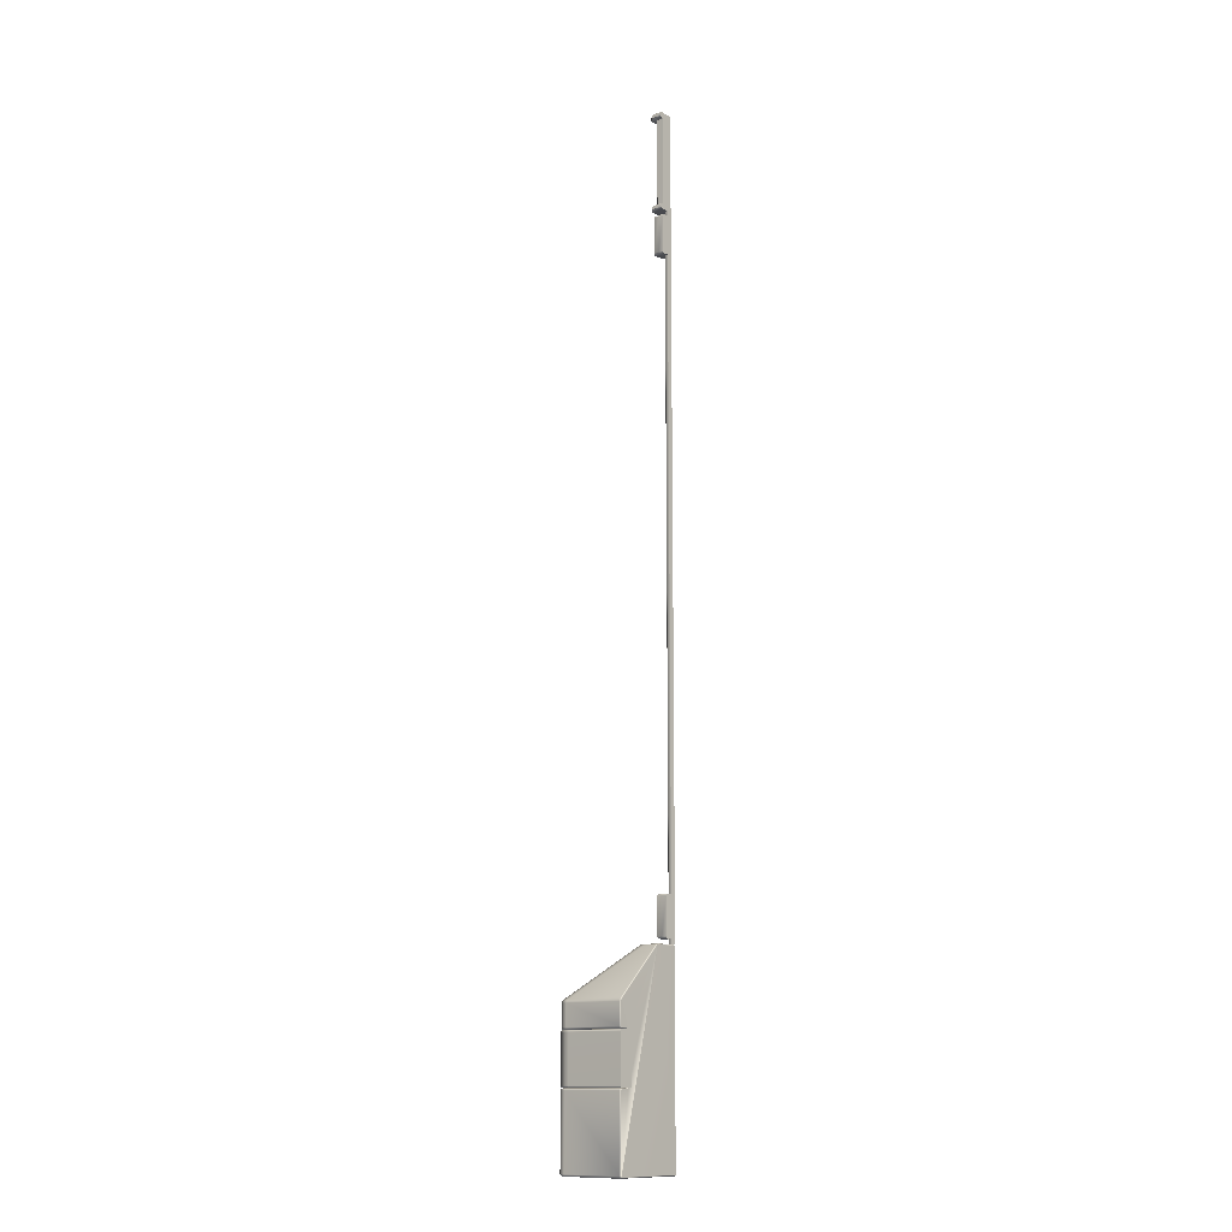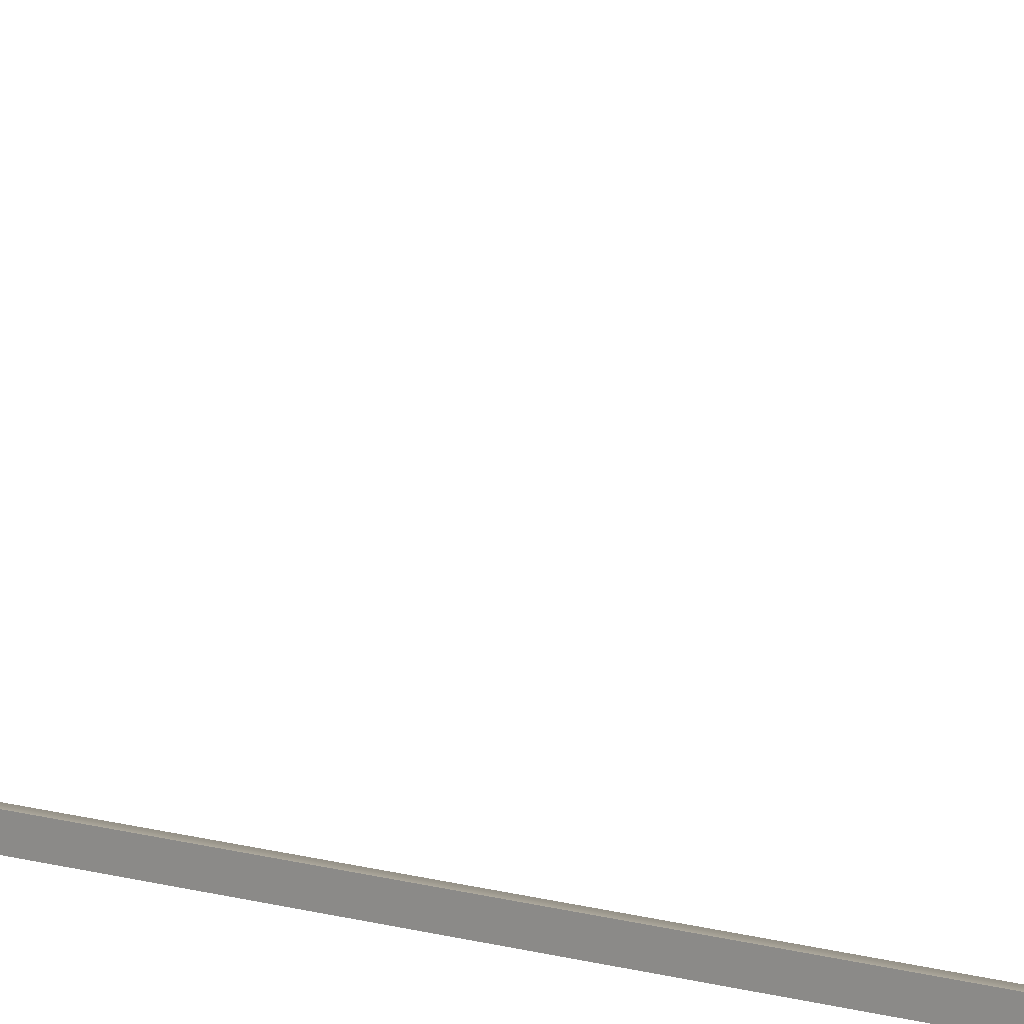
<metadata>
{"format":"obj","ext":"obj","renderer":"f3d","projection":"perspective","resolution":1024,"background":"white","views":[{"elev":-12.5,"azim":130.8,"up":"+Y"},{"elev":9.1,"azim":-45.1,"up":"+Z"}]}
</metadata>
<code>
o props.020
v 0.0198 0.98 0.0198
v 0.0198 0.82 0.0198
v -0 0.82 0.0198
v -0 0.98 0.0198
v 0.0198 3.58 0.0198
v 0.0198 3.42 0.0198
v -0 3.42 0.0198
v -0 3.58 0.0198
v 0.0198 0.82 0.0418
v -0 0.82 0.0418
v 0.0198 0.8223 0.04746
v -0 0.8223 0.04746
v 0.0198 0.828 0.0498
v -0 0.828 0.0498
v 0.0198 0.972 0.0498
v -0 0.972 0.0498
v 0.0198 0.9777 0.04746
v -0 0.9777 0.04746
v 0.0198 0.98 0.0418
v -0 0.98 0.0418
v 0.0198 3.42 0.0418
v -0 3.42 0.0418
v 0.0198 3.422 0.04746
v -0 3.422 0.04746
v 0.0198 3.428 0.0498
v -0 3.428 0.0498
v 0.0198 3.572 0.0498
v -0 3.572 0.0498
v 0.0198 3.578 0.04746
v -0 3.578 0.04746
v 0.0198 3.58 0.0418
v -0 3.58 0.0418
v 0.0418 0.82 0.03355
v 0.04746 0.8223 0.03921
v 0.03921 0.8223 0.04746
v 0.03355 0.82 0.0418
v 0.04746 0.9777 0.03921
v 0.0418 0.98 0.03355
v 0.03355 0.98 0.0418
v 0.03921 0.9777 0.04746
v 0.0498 0.972 0.04155
v 0.04155 0.972 0.0498
v 0.0498 0.828 0.04155
v 0.04155 0.828 0.0498
v 0.0418 3.42 0.03355
v 0.04746 3.422 0.03921
v 0.03921 3.422 0.04746
v 0.03355 3.42 0.0418
v 0.04746 3.578 0.03921
v 0.0418 3.58 0.03355
v 0.03355 3.58 0.0418
v 0.03921 3.578 0.04746
v 0.0498 3.572 0.04155
v 0.04155 3.572 0.0498
v 0.0498 3.428 0.04155
v 0.04155 3.428 0.0498
v 0.0418 0.98 0.0198
v 0.04746 0.9777 0.0198
v 0.0498 0.972 0.0198
v 0.0498 0.828 0.0198
v 0.04746 0.8223 0.0198
v 0.0418 0.82 0.0198
v 0.0418 3.58 0.0198
v 0.04746 3.578 0.0198
v 0.0498 3.572 0.0198
v 0.0498 3.428 0.0198
v 0.04746 3.422 0.0198
v 0.0418 3.42 0.0198
v 0.0198 0.98 0
v 0.0198 0.82 0
v 0.0198 3.58 1e-06
v 0.0198 3.42 1e-06
v 0.0418 0.98 0
v 0.04746 0.9777 0
v 0.0498 0.972 0
v 0.0498 0.828 0
v 0.04746 0.8223 0
v 0.0418 0.82 0
v 0.0418 3.58 1e-06
v 0.04746 3.578 1e-06
v 0.0498 3.572 1e-06
v 0.0498 3.428 1e-06
v 0.04746 3.422 1e-06
v 0.0418 3.42 1e-06
v 0.02 3.6 1e-06
v 0.02 0.8 0
v 0 0.8 0
v 0 3.6 1e-06
v -0 0.8 0.02
v -0 3.6 0.02
v 0.02 0.8 0.012
v 0.02 3.6 0.012
v 0.012 3.6 0.02
v 0.012 0.8 0.02
v 0.056 4 1e-06
v 0.06 3.996 1e-06
v 0.06 3.984 1e-06
v 0 3.6 1e-06
v -0 3.6 0.056
v -0 3.604 0.06
v -0 3.616 0.06
v 0.06 3.616 0.04226
v 0.056 3.62 0.03826
v 0.03825 3.62 0.056
v 0.04226 3.616 0.06
v 0.06 3.604 0.04226
v 0.04226 3.604 0.06
v 0.056 3.6 0.03826
v 0.03825 3.6 0.056
v 0.049 3.62 0.03289
v 0.045 3.624 0.02889
v 0.02889 3.624 0.045
v 0.03289 3.62 0.049
v 0.045 3.976 0.02889
v 0.049 3.98 0.03289
v 0.03289 3.98 0.049
v 0.02889 3.976 0.045
v 0.04226 3.984 0.06
v 0.03825 3.98 0.056
v 0.056 3.98 0.03826
v 0.06 3.984 0.04226
v 0.04226 3.996 0.06
v 0.06 3.996 0.04226
v 0.03825 4 0.056
v 0.056 4 0.03826
v -0 3.62 0.056
v -0 3.624 0.045
v -0 3.62 0.049
v -0 3.976 0.045
v -0 3.98 0.049
v -0 3.984 0.06
v -0 3.98 0.056
v -0 3.996 0.06
v -0 4 0.056
v 0.06 3.616 1e-06
v 0.056 3.62 1e-06
v 0.06 3.604 1e-06
v 0.056 3.6 1e-06
v 0.056 3.98 1e-06
v 0.045 3.976 1e-06
v 0.049 3.98 1e-06
v 0.045 3.624 1e-06
v 0.049 3.62 1e-06
v -0 0.5 0.292
v -0 0.5 0.24
v -0 0.3 0.24
v -0 0.3 0.292
v 0.24 0.492 0.3
v 0.24 0.4977 0.2977
v -0 0.4977 0.2977
v -0 0.492 0.3
v 0.24 0.5 0.292
v 0.24 0.5 0.24
v 0.24 0.3 0.24
v 0.24 0.3 0.292
v 0.24 0.3023 0.2977
v -0 0.3023 0.2977
v 0.24 0.308 0.3
v -0 0.308 0.3
v 0.286 0.4977 0.286
v 0.288 0.492 0.288
v 0.3 0.492 0.259
v 0.2816 0.5 0.2816
v 0.2977 0.4977 0.2566
v 0.2566 0.4977 0.2977
v 0.259 0.492 0.3
v 0.288 0.308 0.288
v 0.259 0.308 0.3
v 0.286 0.3023 0.286
v 0.2816 0.3 0.2816
v 0.2566 0.3023 0.2977
v 0.2977 0.3023 0.2566
v 0.3 0.308 0.259
v 0.24 0.4977 0.2977
v 0.24 0.492 0.3
v 0.24 0.5 0.292
v 0.251 0.5 0.292
v 0.24 0.3 0.292
v 0.251 0.3 0.292
v 0.24 0.3023 0.2977
v 0.24 0.308 0.3
v 0.292 0.5 0.251
v 0.2977 0.4977 0.24
v 0.292 0.5 0.24
v 0.3 0.492 0.24
v 0.3 0.308 0.24
v 0.2977 0.3023 0.24
v 0.292 0.3 0.251
v 0.292 0.3 0.24
v 0.2977 0.4977 0
v 0.3 0.492 0
v 0.3 0.308 0
v 0.2977 0.3023 -0
v 0.24 0.5 0.24
v 0.292 0.5 0.24
v 0.292 0.5 0
v 0.24 0.5 0
v 0.2977 0.4977 0.24
v 0.3 0.492 0.24
v 0.3 0.308 0.24
v 0.2977 0.3023 0.24
v 0.292 0.3 0.24
v 0.292 0.3 0
v 0.24 0.3 0.24
v 0.24 0.3 0
v 0.2688 -0 0.2894
v 0.2725 0.002343 0.2949
v 0.257 0.002343 0.2977
v 0.2513 -0 0.292
v 0.2816 -0 0.2816
v 0.2861 0.002343 0.2861
v 0.2949 0.002343 0.2725
v 0.2894 -0 0.2688
v 0.292 -0 0.2513
v 0.2977 0.002343 0.257
v 0.2971 0.008 0.2743
v 0.3 0.008 0.2593
v 0.2881 0.008 0.2881
v 0.2971 0.292 0.2743
v 0.3 0.292 0.2593
v 0.2881 0.292 0.2881
v 0.2949 0.2977 0.2725
v 0.2977 0.2977 0.257
v 0.2861 0.2977 0.2861
v 0.2894 0.3 0.2688
v 0.292 0.3 0.2513
v 0.2816 0.3 0.2816
v 0.2725 0.2977 0.2949
v 0.2688 0.3 0.2894
v 0.2513 0.3 0.292
v 0.257 0.2977 0.2977
v 0.2743 0.292 0.2971
v 0.2593 0.292 0.3
v 0.2743 0.008 0.2971
v 0.2593 0.008 0.3
v 0.2446 0.3 0.2654
v 0.237 0.3023 0.2595
v 0.2213 0.3023 0.2623
v 0.227 0.3 0.268
v 0.2576 0.3 0.2576
v 0.2507 0.3023 0.2507
v 0.2595 0.3023 0.237
v 0.2654 0.3 0.2446
v 0.268 0.3 0.227
v 0.2623 0.3023 0.2213
v 0.2571 0.308 0.2341
v 0.26 0.308 0.219
v 0.248 0.308 0.248
v 0.2571 0.492 0.2341
v 0.26 0.492 0.219
v 0.248 0.492 0.248
v 0.2595 0.4977 0.237
v 0.2623 0.4977 0.2213
v 0.2507 0.4977 0.2507
v 0.2654 0.5 0.2446
v 0.268 0.5 0.227
v 0.2576 0.5 0.2576
v 0.237 0.4977 0.2595
v 0.2446 0.5 0.2654
v 0.227 0.5 0.268
v 0.2213 0.4977 0.2623
v 0.2341 0.492 0.2571
v 0.219 0.492 0.26
v 0.2341 0.308 0.2571
v 0.219 0.308 0.26
v 0.2944 0.5023 0.2686
v 0.289 0.5 0.2652
v 0.2977 0.5023 0.2506
v 0.2843 0.5023 0.2843
v 0.28 0.5 0.28
v 0.2967 0.508 0.2703
v 0.3 0.508 0.253
v 0.2862 0.508 0.2862
v 0.2967 0.592 0.2703
v 0.3 0.592 0.253
v 0.2862 0.592 0.2862
v 0.2952 0.5994 0.269
v 0.2985 0.5994 0.2515
v 0.2849 0.5994 0.2849
v 0.2912 0.6057 0.2658
v 0.2813 0.6057 0.2813
v 0.1026 0.7943 0.0778
v 0.2943 0.6057 0.2473
v 0.1057 0.7943 0.05862
v 0.09305 0.7943 0.09305
v 0.09636 0.7985 0.07211
v 0.09939 0.7985 0.05236
v 0.08714 0.7985 0.08714
v 0.08905 0.8 0.06545
v 0.092 0.8 0.04497
v 0.08019 0.8 0.08019
v 0.07211 0.7985 0.09636
v 0.06545 0.8 0.08905
v 0.04497 0.8 0.092
v 0.05236 0.7985 0.09939
v 0.0778 0.7943 0.1026
v 0.05862 0.7943 0.1057
v 0.2658 0.6057 0.2912
v 0.2473 0.6057 0.2943
v 0.269 0.5994 0.2952
v 0.2515 0.5994 0.2985
v 0.2703 0.592 0.2967
v 0.253 0.592 0.3
v 0.2703 0.508 0.2967
v 0.253 0.508 0.3
v 0.2686 0.5023 0.2944
v 0.2506 0.5023 0.2977
v 0.2652 0.5 0.289
v 0.3 0.292 0.004
v 0.3 0.008 0.004
v 0.296 0.008796 0
v 0.296 0.2912 0
v 0.2977 0.2977 0.004
v 0.2946 0.2946 0
v 0.292 0.3 0.004
v 0.2912 0.296 0
v 0.268 0.3 0.004
v 0.2672 0.296 0
v 0.2623 0.3023 0.004
v 0.2593 0.2993 0
v 0.26 0.308 0.004
v 0.256 0.3072 0
v 0.26 0.492 0.004
v 0.256 0.4928 0
v 0.2623 0.4977 0.004
v 0.2593 0.5007 0
v 0.268 0.5 0.004
v 0.2672 0.504 0
v 0.292 0.5 0.004
v 0.2912 0.504 0
v 0.2977 0.5023 0.004
v 0.2946 0.5054 0
v 0.3 0.508 0.004
v 0.296 0.5088 0
v 0.3 0.592 0.004
v 0.296 0.5916 0
v 0.2985 0.5994 0.004
v 0.2948 0.5978 0
v 0.2943 0.6057 0.004
v 0.2912 0.6031 0
v 0.1057 0.7943 0.004
v 0.1031 0.7912 0
v 0.09939 0.7985 0.004
v 0.09783 0.7948 0
v 0.092 0.8 0.004
v 0.09161 0.796 0
v 0.004 0.8 0.004
v 0.004 0.796 0
v 0 0.004 0.004
v 0 0.796 0.004
v 0.004 0.004 0
v 0.292 -0 0.004
v 0.004 -0 0.004
v 0.2912 0.004 0
v 0.2977 0.002343 0.004
v 0.2946 0.005405 0
v 0 0.004 0.2912
v 0.004 -0 0.292
v 0 0.005405 0.2946
v 0.004 0.002343 0.2977
v 0 0.008796 0.296
v 0.004 0.008 0.3
v 0 0.2912 0.296
v 0.004 0.292 0.3
v 0 0.2946 0.2946
v 0.004 0.2977 0.2977
v 0 0.296 0.2912
v 0.004 0.3 0.292
v 0 0.296 0.2672
v 0.004 0.3 0.268
v 0 0.2993 0.2593
v 0.004 0.3023 0.2623
v 0 0.3072 0.256
v 0.004 0.308 0.26
v 0 0.4928 0.256
v 0.004 0.492 0.26
v 0 0.5007 0.2593
v 0.004 0.4977 0.2623
v 0 0.504 0.2672
v 0.004 0.5 0.268
v 0 0.504 0.2912
v 0.004 0.5 0.292
v 0 0.5054 0.2946
v 0.004 0.5023 0.2977
v 0 0.5088 0.296
v 0.004 0.508 0.3
v 0 0.5916 0.296
v 0.004 0.592 0.3
v 0 0.5978 0.2948
v 0.004 0.5994 0.2985
v 0 0.6031 0.2912
v 0.004 0.6057 0.2943
v 0 0.7912 0.1031
v 0.004 0.7943 0.1057
v 0 0.7948 0.09783
v 0.004 0.7985 0.09939
v 0 0.796 0.09161
v 0.004 0.8 0.092
v 0.245 0.5 0.292
v 0.292 0.5 0.245
v 0.24 0.3 0.24
v 0.24 0.5 0.24
v 0 4 1e-06
f 2 4 1
f 6 8 5
f 9 3 2
f 11 10 9
f 13 12 11
f 15 14 13
f 17 16 15
f 19 18 17
f 1 20 19
f 21 7 6
f 23 22 21
f 25 24 23
f 27 26 25
f 29 28 27
f 31 30 29
f 5 32 31
f 33 35 36
f 38 40 37
f 41 40 42
f 41 44 43
f 34 44 35
f 46 48 45
f 49 51 52
f 49 54 53
f 53 56 55
f 55 47 46
f 36 11 9
f 35 13 11
f 13 42 15
f 15 40 17
f 17 39 19
f 48 23 21
f 47 25 23
f 25 54 27
f 27 52 29
f 29 51 31
f 1 19 39
f 38 58 57
f 37 59 58
f 43 59 41
f 60 34 61
f 33 61 34
f 62 33 36
f 5 31 51
f 50 64 63
f 49 65 64
f 55 65 53
f 66 46 67
f 45 67 46
f 6 68 45
f 1 70 2
f 5 72 6
f 1 73 69
f 58 73 57
f 59 74 58
f 60 75 59
f 61 76 60
f 62 77 61
f 2 78 62
f 63 71 5
f 64 79 63
f 65 80 64
f 66 81 65
f 67 82 66
f 68 83 67
f 6 84 68
f 12 16 18
f 26 30 24
f 75 77 74
f 80 82 83
f 86 88 85
f 90 87 89
f 92 94 91
f 92 86 85
f 87 86 91
f 94 90 89
f 90 93 92
f 95 96 97
f 99 101 98
f 103 105 102
f 102 107 106
f 108 107 109
f 111 113 110
f 114 116 117
f 114 112 111
f 119 121 118
f 118 123 122
f 124 123 125
f 104 101 105
f 112 128 113
f 127 117 129
f 130 117 116
f 131 119 118
f 122 131 118
f 133 124 134
f 100 109 107
f 105 100 107
f 135 103 102
f 106 135 102
f 137 108 138
f 96 125 123
f 121 96 123
f 97 120 139
f 114 141 115
f 111 140 114
f 143 111 110
f 136 110 103
f 132 116 119
f 124 125 95
f 99 98 138
f 145 147 144
f 149 151 148
f 152 150 149
f 153 144 152
f 154 145 153
f 154 147 146
f 156 147 155
f 156 159 157
f 148 159 158
f 160 161 162
f 163 160 164
f 160 163 165
f 161 160 166
f 161 168 167
f 169 167 168
f 170 169 171
f 169 170 172
f 167 169 173
f 167 162 161
f 175 165 174
f 174 177 176
f 179 180 178
f 181 171 168
f 175 168 166
f 177 182 176
f 183 182 164
f 164 185 183
f 173 185 162
f 186 172 187
f 188 187 172
f 188 179 189
f 190 192 193
f 195 197 194
f 198 196 195
f 199 190 198
f 200 191 199
f 201 192 200
f 202 193 201
f 204 203 202
f 194 205 204
f 206 208 209
f 210 207 206
f 213 215 212
f 210 212 211
f 212 217 216
f 211 216 218
f 216 220 219
f 218 219 221
f 222 220 223
f 224 219 222
f 225 223 226
f 227 222 225
f 229 231 228
f 227 228 224
f 228 233 232
f 224 232 221
f 232 235 234
f 221 234 218
f 207 235 208
f 211 234 207
f 237 239 236
f 241 236 240
f 242 244 245
f 241 243 242
f 246 245 247
f 248 242 246
f 246 250 249
f 248 249 251
f 249 253 252
f 251 252 254
f 252 256 255
f 254 255 257
f 258 260 261
f 254 259 258
f 262 261 263
f 251 258 262
f 262 265 264
f 251 264 248
f 264 238 237
f 248 237 241
f 266 267 268
f 270 266 269
f 266 272 271
f 269 271 273
f 271 275 274
f 273 274 276
f 277 275 278
f 279 274 277
f 280 277 278
f 281 277 280
f 282 283 284
f 285 280 282
f 286 284 287
f 288 282 286
f 289 287 290
f 291 286 289
f 293 295 292
f 291 292 288
f 292 297 296
f 288 296 285
f 296 299 298
f 285 298 281
f 300 298 301
f 281 300 279
f 300 303 302
f 279 302 276
f 302 305 304
f 276 304 273
f 306 305 307
f 269 304 306
f 308 306 307
f 270 306 308
f 310 312 309
f 309 314 313
f 315 314 316
f 317 316 318
f 319 318 320
f 319 322 321
f 321 324 323
f 325 324 326
f 325 328 327
f 327 330 329
f 329 332 331
f 333 332 334
f 335 334 336
f 335 338 337
f 339 338 340
f 339 342 341
f 341 344 343
f 345 344 346
f 347 346 348
f 350 351 349
f 353 354 352
f 352 356 355
f 310 356 311
f 357 353 358
f 359 358 360
f 359 362 361
f 361 364 363
f 365 364 366
f 365 368 367
f 367 370 369
f 369 372 371
f 373 372 374
f 375 374 376
f 375 378 377
f 379 378 380
f 381 380 382
f 383 382 384
f 383 386 385
f 385 388 387
f 389 388 390
f 389 392 391
f 393 392 394
f 395 394 396
f 395 398 397
f 397 347 350
f 350 347 348
f 353 349 351
f 351 346 354
f 349 359 350
f 209 360 358
f 362 208 235
f 233 362 235
f 364 231 366
f 366 230 368
f 370 238 372
f 372 265 374
f 376 265 263
f 263 378 376
f 380 261 260
f 384 399 307
f 386 307 305
f 388 305 303
f 388 301 390
f 390 299 392
f 392 297 394
f 394 295 396
f 396 294 398
f 290 343 345
f 341 287 284
f 284 339 341
f 283 337 339
f 278 335 337
f 333 275 272
f 333 268 331
f 331 400 329
f 327 253 325
f 325 250 323
f 321 250 247
f 247 319 321
f 317 245 244
f 313 226 223
f 223 309 313
f 310 220 217
f 310 215 355
f 355 214 352
f 239 368 230
f 382 260 399
f 347 294 293
f 353 214 358
f 308 307 399
f 298 299 301
f 280 278 283
f 267 400 268
f 169 172 173
f 170 188 172
f 170 171 179
f 169 168 171
f 160 165 166
f 163 177 165
f 163 164 182
f 160 162 164
f 213 206 209
f 209 214 213
f 291 290 345
f 347 291 345
f 329 256 327
f 400 255 256
f 267 257 255
f 308 257 270
f 399 259 308
f 243 226 244
f 315 244 226
f 240 225 243
f 240 229 227
f 236 230 229
f 375 395 373
f 375 377 393
f 377 379 393
f 379 383 393
f 383 391 393
f 387 391 385
f 397 373 395
f 361 371 373
f 361 369 371
f 361 367 369
f 361 365 367
f 361 363 365
f 350 361 397
f 326 338 328
f 332 328 338
f 336 332 338
f 326 342 340
f 324 322 342
f 322 311 342
f 322 320 311
f 320 318 311
f 318 312 311
f 316 314 312
f 311 344 342
f 354 344 356
f 203 197 196
f 190 203 196
f 179 401 189
f 182 402 176
f 150 159 151
f 144 157 150
f 138 109 99
f 124 403 134
f 120 116 115
f 115 139 120
f 126 113 128
f 103 113 104
f 131 130 132
f 131 134 403
f 403 129 130
f 403 127 129
f 98 128 127
f 101 128 98
f 138 142 137
f 142 143 137
f 143 135 137
f 403 142 98
f 403 141 140
f 97 141 95
f 92 88 90
f 87 94 89
f 84 71 79
f 80 84 79
f 78 69 73
f 73 77 78
f 32 7 22
f 22 30 32
f 20 3 10
f 12 20 10
f 6 48 21
f 5 50 63
f 36 2 62
f 1 38 57
f 2 3 4
f 6 7 8
f 9 10 3
f 11 12 10
f 13 14 12
f 15 16 14
f 17 18 16
f 19 20 18
f 1 4 20
f 21 22 7
f 23 24 22
f 25 26 24
f 27 28 26
f 29 30 28
f 31 32 30
f 5 8 32
f 33 34 35
f 38 39 40
f 41 37 40
f 41 42 44
f 34 43 44
f 46 47 48
f 49 50 51
f 49 52 54
f 53 54 56
f 55 56 47
f 36 35 11
f 35 44 13
f 13 44 42
f 15 42 40
f 17 40 39
f 48 47 23
f 47 56 25
f 25 56 54
f 27 54 52
f 29 52 51
f 38 37 58
f 37 41 59
f 43 60 59
f 60 43 34
f 33 62 61
f 50 49 64
f 49 53 65
f 55 66 65
f 66 55 46
f 45 68 67
f 1 69 70
f 5 71 72
f 1 57 73
f 58 74 73
f 59 75 74
f 60 76 75
f 61 77 76
f 62 78 77
f 2 70 78
f 63 79 71
f 64 80 79
f 65 81 80
f 66 82 81
f 67 83 82
f 68 84 83
f 6 72 84
f 12 14 16
f 26 28 30
f 75 76 77
f 80 81 82
f 86 87 88
f 90 88 87
f 92 93 94
f 92 91 86
f 94 93 90
f 99 100 101
f 103 104 105
f 102 105 107
f 108 106 107
f 111 112 113
f 114 115 116
f 114 117 112
f 119 120 121
f 118 121 123
f 124 122 123
f 104 126 101
f 112 127 128
f 127 112 117
f 130 129 117
f 131 132 119
f 122 133 131
f 133 122 124
f 100 99 109
f 105 101 100
f 135 136 103
f 106 137 135
f 137 106 108
f 96 95 125
f 121 97 96
f 97 121 120
f 114 140 141
f 111 142 140
f 143 142 111
f 136 143 110
f 132 130 116
f 145 146 147
f 149 150 151
f 152 144 150
f 153 145 144
f 154 146 145
f 154 155 147
f 156 157 147
f 156 158 159
f 148 151 159
f 161 166 168
f 167 173 162
f 175 166 165
f 174 165 177
f 179 171 180
f 181 180 171
f 175 181 168
f 177 163 182
f 183 184 182
f 164 162 185
f 173 186 185
f 186 173 172
f 188 189 187
f 188 170 179
f 190 191 192
f 195 196 197
f 198 190 196
f 199 191 190
f 200 192 191
f 201 193 192
f 202 203 193
f 204 205 203
f 194 197 205
f 206 207 208
f 210 211 207
f 213 214 215
f 210 213 212
f 212 215 217
f 211 212 216
f 216 217 220
f 218 216 219
f 222 219 220
f 224 221 219
f 225 222 223
f 227 224 222
f 229 230 231
f 227 229 228
f 228 231 233
f 224 228 232
f 232 233 235
f 221 232 234
f 207 234 235
f 211 218 234
f 237 238 239
f 241 237 236
f 242 243 244
f 241 240 243
f 246 242 245
f 248 241 242
f 246 247 250
f 248 246 249
f 249 250 253
f 251 249 252
f 252 253 256
f 254 252 255
f 258 259 260
f 254 257 259
f 262 258 261
f 251 254 258
f 262 263 265
f 251 262 264
f 264 265 238
f 248 264 237
f 270 267 266
f 266 268 272
f 269 266 271
f 271 272 275
f 273 271 274
f 277 274 275
f 279 276 274
f 281 279 277
f 282 280 283
f 285 281 280
f 286 282 284
f 288 285 282
f 289 286 287
f 291 288 286
f 293 294 295
f 291 293 292
f 292 295 297
f 288 292 296
f 296 297 299
f 285 296 298
f 281 298 300
f 300 301 303
f 279 300 302
f 302 303 305
f 276 302 304
f 306 304 305
f 269 273 304
f 270 269 306
f 310 311 312
f 309 312 314
f 315 313 314
f 317 315 316
f 319 317 318
f 319 320 322
f 321 322 324
f 325 323 324
f 325 326 328
f 327 328 330
f 329 330 332
f 333 331 332
f 335 333 334
f 335 336 338
f 339 337 338
f 339 340 342
f 341 342 344
f 345 343 344
f 347 345 346
f 350 348 351
f 353 351 354
f 352 354 356
f 310 355 356
f 357 349 353
f 359 357 358
f 359 360 362
f 361 362 364
f 365 363 364
f 365 366 368
f 367 368 370
f 369 370 372
f 373 371 372
f 375 373 374
f 375 376 378
f 379 377 378
f 381 379 380
f 383 381 382
f 383 384 386
f 385 386 388
f 389 387 388
f 389 390 392
f 393 391 392
f 395 393 394
f 395 396 398
f 397 398 347
f 351 348 346
f 349 357 359
f 209 208 360
f 362 360 208
f 233 364 362
f 364 233 231
f 366 231 230
f 370 239 238
f 372 238 265
f 376 374 265
f 263 261 378
f 380 378 261
f 384 382 399
f 386 384 307
f 388 386 305
f 388 303 301
f 390 301 299
f 392 299 297
f 394 297 295
f 396 295 294
f 290 287 343
f 341 343 287
f 284 283 339
f 283 278 337
f 278 275 335
f 333 335 275
f 333 272 268
f 331 268 400
f 327 256 253
f 325 253 250
f 321 323 250
f 247 245 319
f 317 319 245
f 313 315 226
f 223 220 309
f 310 309 220
f 310 217 215
f 355 215 214
f 239 370 368
f 382 380 260
f 347 398 294
f 353 352 214
f 213 210 206
f 209 358 214
f 291 289 290
f 347 293 291
f 329 400 256
f 400 267 255
f 267 270 257
f 308 259 257
f 399 260 259
f 243 225 226
f 315 317 244
f 240 227 225
f 240 236 229
f 236 239 230
f 375 393 395
f 379 381 383
f 383 385 391
f 387 389 391
f 397 361 373
f 350 359 361
f 326 340 338
f 332 330 328
f 336 334 332
f 326 324 342
f 318 316 312
f 311 356 344
f 354 346 344
f 203 205 197
f 190 193 203
f 179 178 401
f 182 184 402
f 150 157 159
f 144 147 157
f 138 108 109
f 124 95 403
f 120 119 116
f 115 141 139
f 126 104 113
f 103 110 113
f 131 403 130
f 131 133 134
f 403 98 127
f 101 126 128
f 138 98 142
f 143 136 135
f 403 140 142
f 403 95 141
f 97 139 141
f 92 85 88
f 87 91 94
f 84 72 71
f 80 83 84
f 78 70 69
f 73 74 77
f 32 8 7
f 22 24 30
f 20 4 3
f 12 18 20
f 6 45 48
f 5 51 50
f 36 9 2
f 1 39 38

</code>
